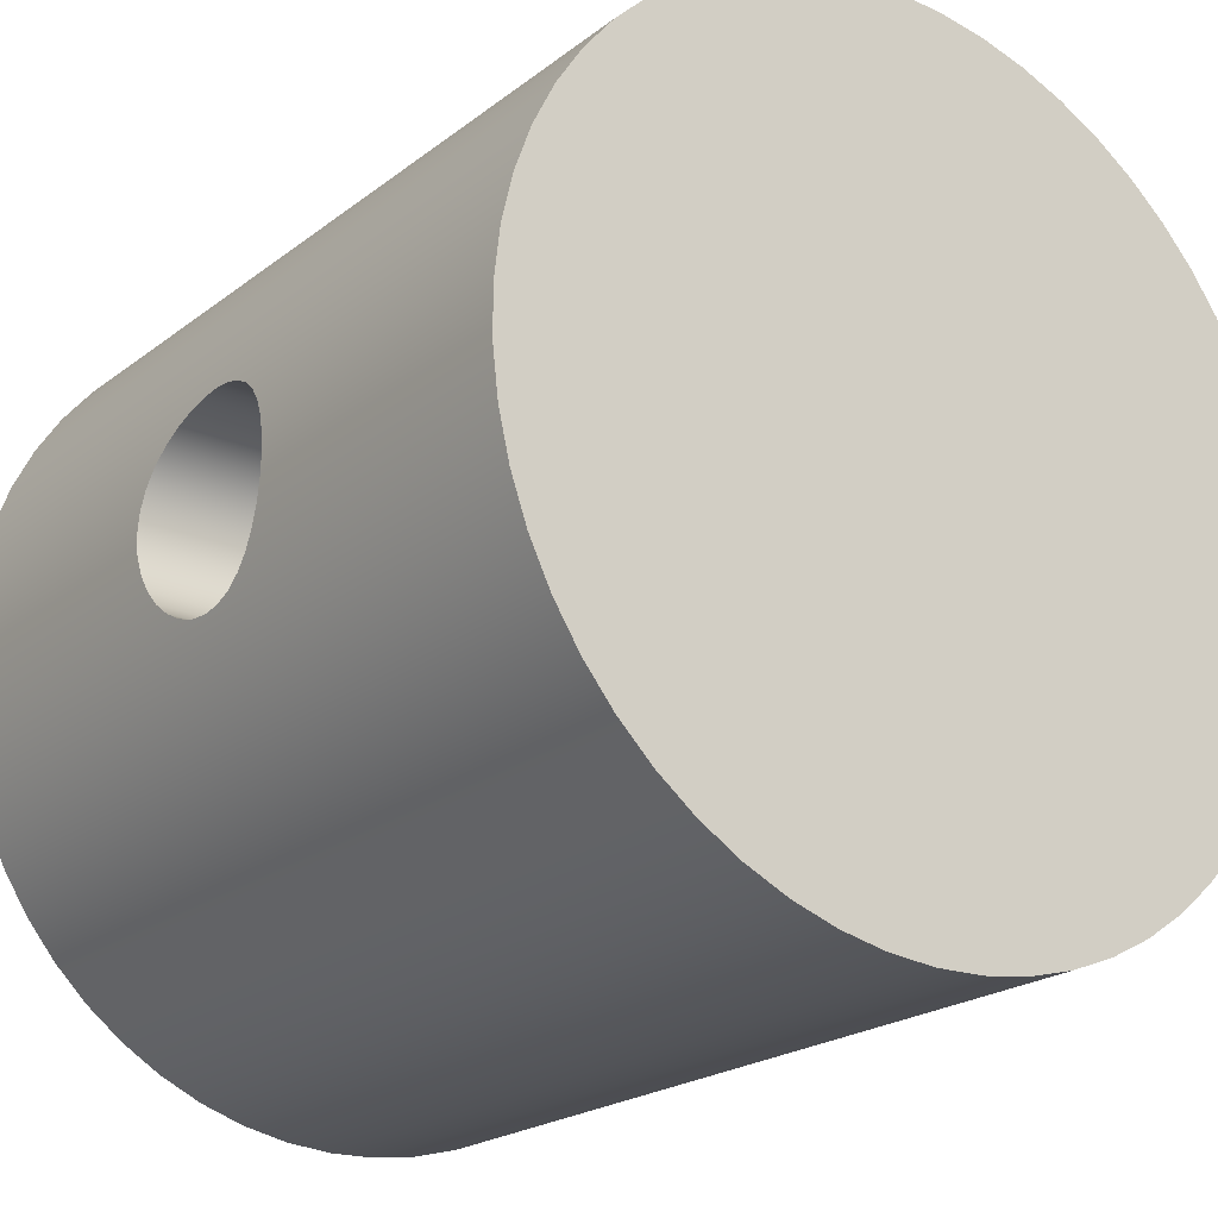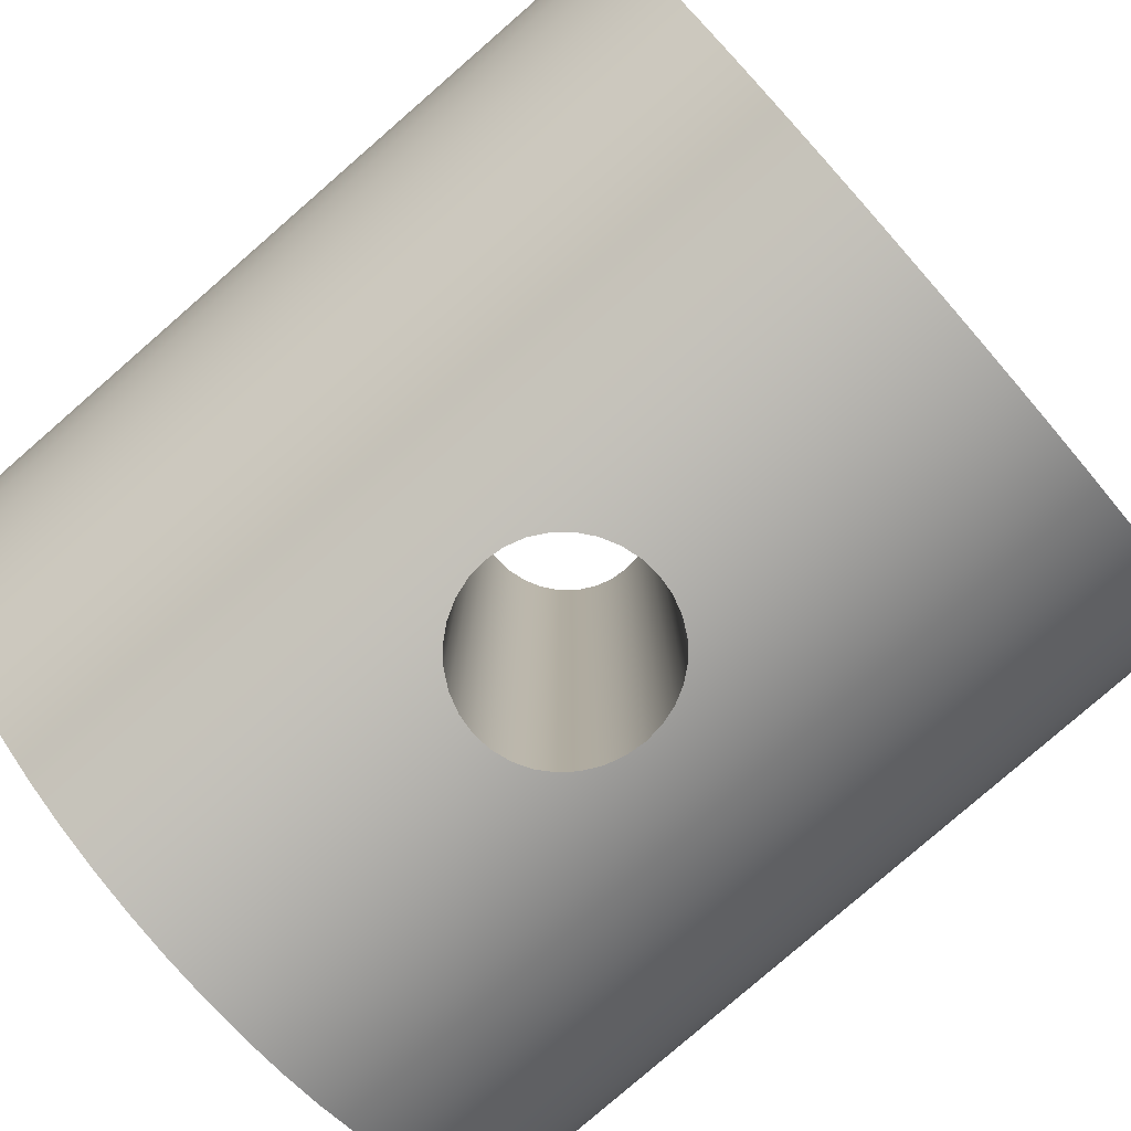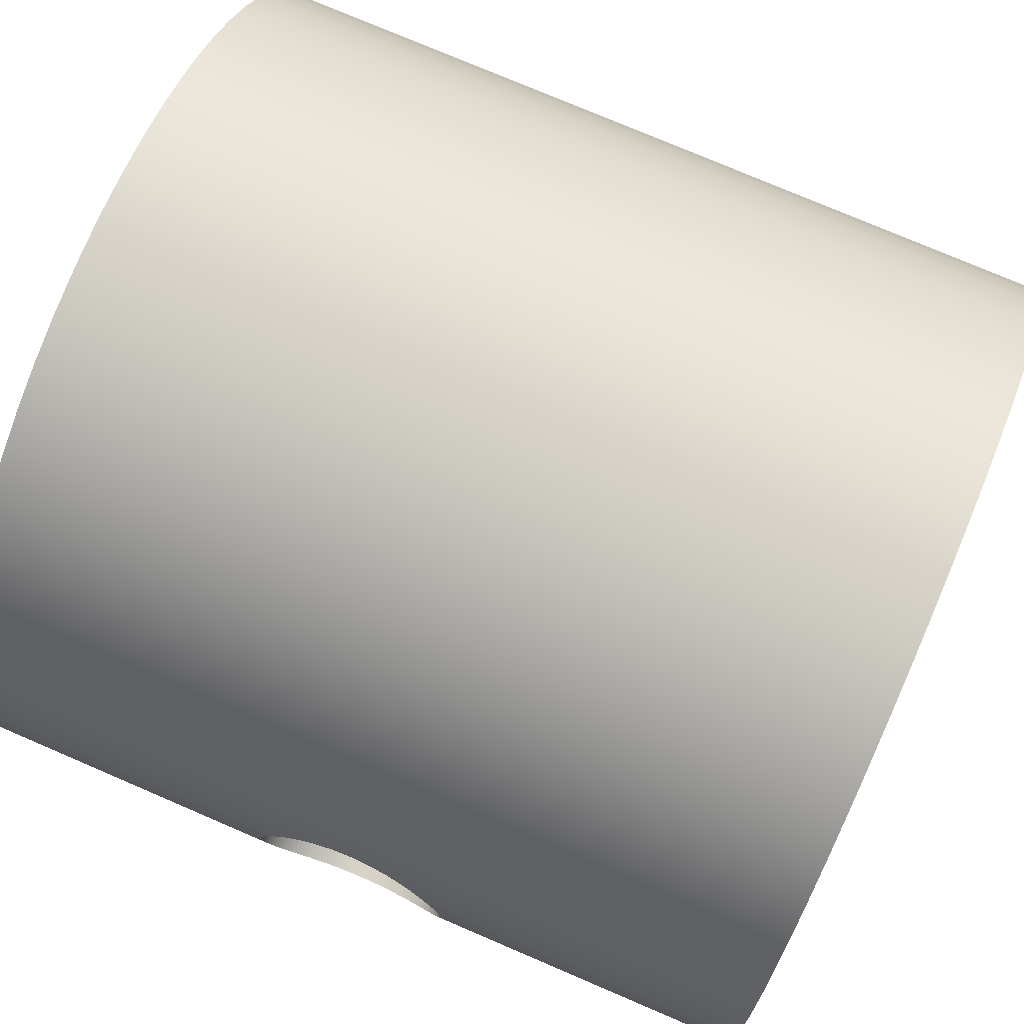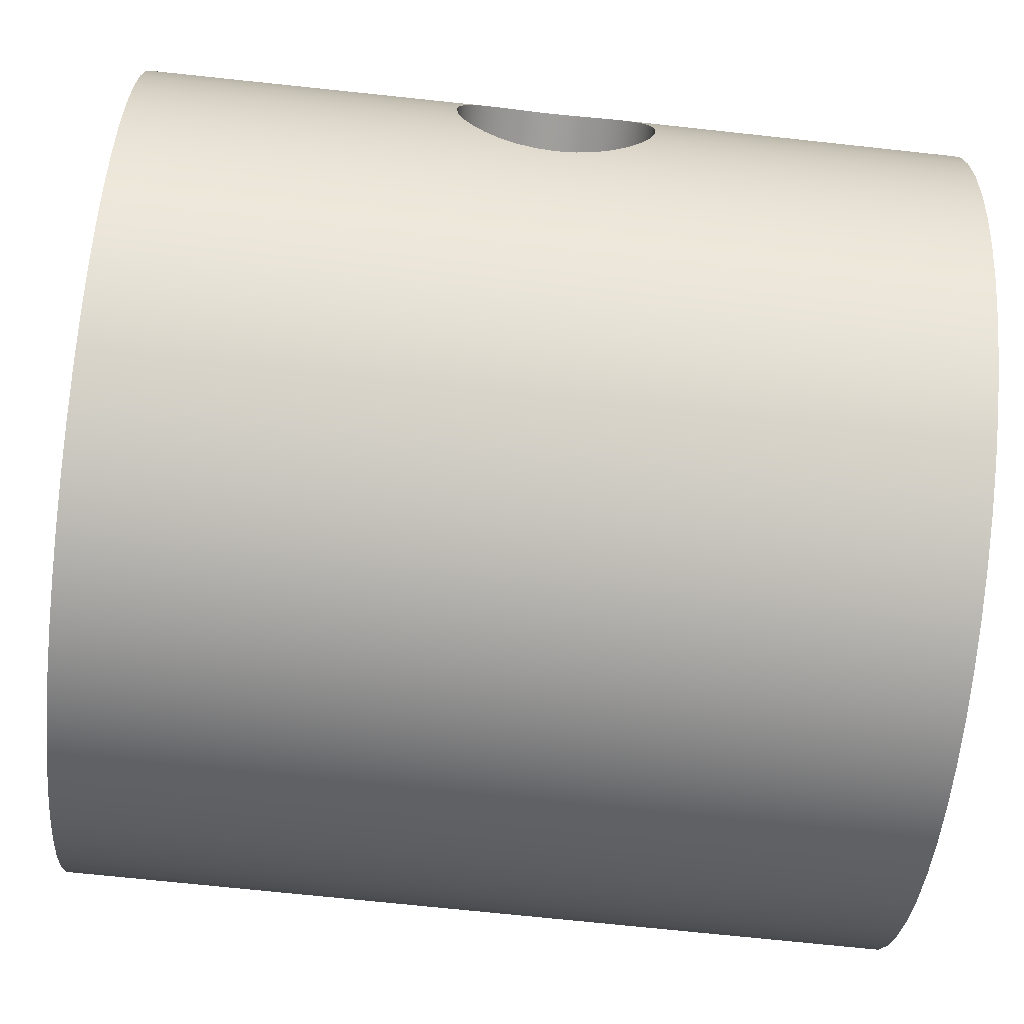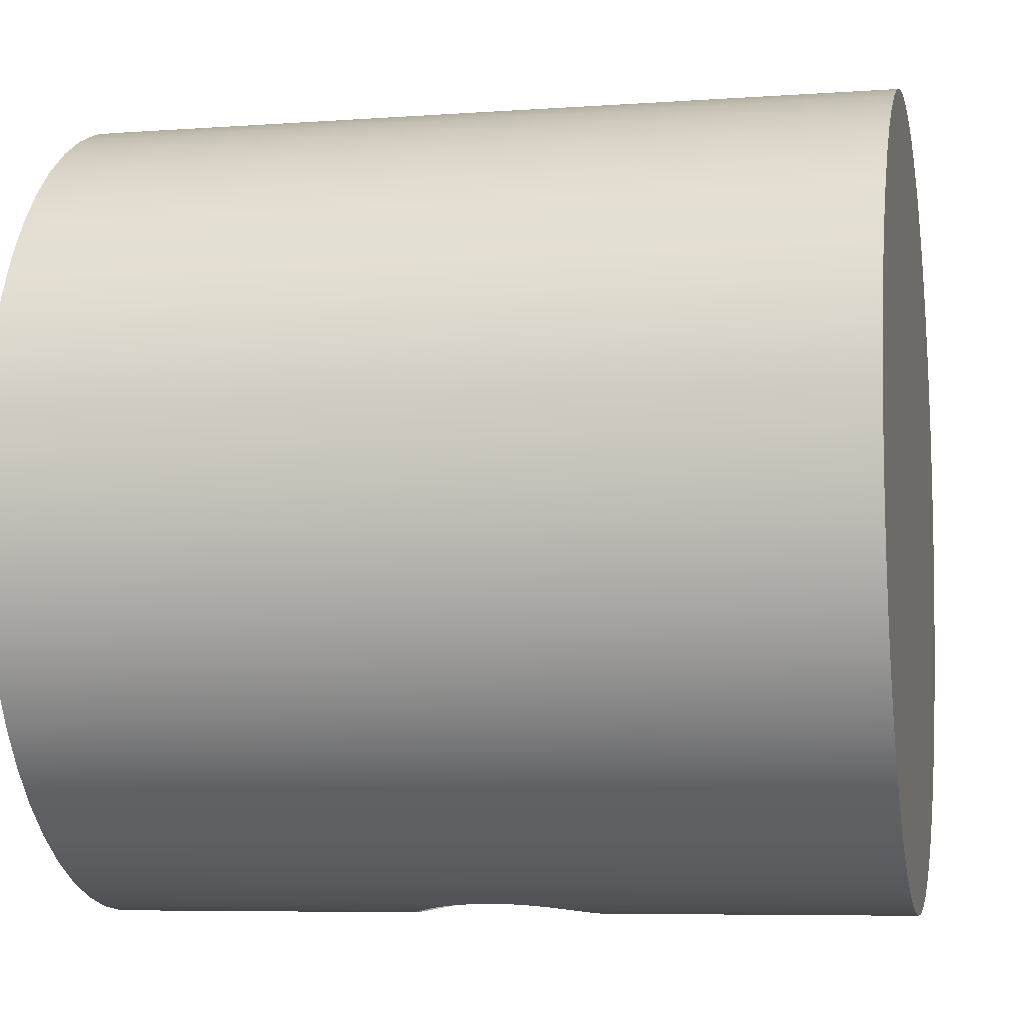
<metadata>
{"format":"obj","ext":"obj","renderer":"f3d","projection":"perspective","resolution":1024,"background":"white","views":[{"elev":-21.4,"azim":-126.9,"up":"+Y"},{"elev":-80.0,"azim":41.0,"up":"+Z"},{"elev":76.5,"azim":23.2,"up":"+Y"},{"elev":-71.2,"azim":-6.1,"up":"+Y"},{"elev":-6.7,"azim":-168.1,"up":"+Z"}]}
</metadata>
<code>
v 2.5 -0.6 2.427
v 2.616 -0.5886 2.43
v 2.73 -0.5542 2.438
v 2.835 -0.4976 2.45
v 2.924 -0.4243 2.464
v 2.998 -0.3349 2.477
v 3.054 -0.23 2.489
v 3.089 -0.1157 2.497
v 3.1 0 2.5
v 3.089 0.1157 2.497
v 3.054 0.23 2.489
v 2.998 0.3349 2.477
v 2.924 0.4243 2.464
v 2.835 0.4976 2.45
v 2.73 0.5542 2.438
v 2.616 0.5886 2.43
v 2.5 0.6 2.427
v 2.384 0.5886 2.43
v 2.27 0.5542 2.438
v 2.165 0.4976 2.45
v 2.076 0.4243 2.464
v 2.002 0.3349 2.477
v 1.946 0.23 2.489
v 1.911 0.1157 2.497
v 1.9 1.85e-16 2.5
v 1.911 -0.1157 2.497
v 1.946 -0.23 2.489
v 2.002 -0.3349 2.477
v 2.076 -0.4243 2.464
v 2.165 -0.4976 2.45
v 2.27 -0.5542 2.438
v 2.384 -0.5886 2.43
v 2.5 -0.6 -2.427
v 2.384 -0.5886 -2.43
v 2.27 -0.5542 -2.438
v 2.165 -0.4976 -2.45
v 2.076 -0.4243 -2.464
v 2.002 -0.3349 -2.477
v 1.946 -0.23 -2.489
v 1.911 -0.1157 -2.497
v 1.9 8.327e-17 -2.5
v 1.911 0.1157 -2.497
v 1.946 0.23 -2.489
v 2.002 0.3349 -2.477
v 2.076 0.4243 -2.464
v 2.165 0.4976 -2.45
v 2.27 0.5542 -2.438
v 2.384 0.5886 -2.43
v 2.5 0.6 -2.427
v 2.616 0.5886 -2.43
v 2.73 0.5542 -2.438
v 2.835 0.4976 -2.45
v 2.924 0.4243 -2.464
v 2.998 0.3349 -2.477
v 3.054 0.23 -2.489
v 3.089 0.1157 -2.497
v 3.1 2.174e-16 -2.5
v 3.089 -0.1157 -2.497
v 3.054 -0.23 -2.489
v 2.998 -0.3349 -2.477
v 2.924 -0.4243 -2.464
v 2.835 -0.4976 -2.45
v 2.73 -0.5542 -2.438
v 2.616 -0.5886 -2.43
v 1.9 1.85e-16 2.5
v 1.9 8.327e-17 -2.5
v 2.5 -0.6 2.427
v 2.384 -0.5886 2.43
v 2.27 -0.5542 2.438
v 2.165 -0.4976 2.45
v 2.076 -0.4243 2.464
v 2.002 -0.3349 2.477
v 1.946 -0.23 2.489
v 1.911 -0.1157 2.497
v 1.9 1.85e-16 2.5
v 1.911 0.1157 2.497
v 1.946 0.23 2.489
v 2.002 0.3349 2.477
v 2.076 0.4243 2.464
v 2.165 0.4976 2.45
v 2.27 0.5542 2.438
v 2.384 0.5886 2.43
v 2.5 0.6 2.427
v 2.616 0.5886 2.43
v 2.73 0.5542 2.438
v 2.835 0.4976 2.45
v 2.924 0.4243 2.464
v 2.998 0.3349 2.477
v 3.054 0.23 2.489
v 3.089 0.1157 2.497
v 3.1 0 2.5
v 3.089 -0.1157 2.497
v 3.054 -0.23 2.489
v 2.998 -0.3349 2.477
v 2.924 -0.4243 2.464
v 2.835 -0.4976 2.45
v 2.73 -0.5542 2.438
v 2.616 -0.5886 2.43
v 2.5 -0.6 -2.427
v 2.616 -0.5886 -2.43
v 2.73 -0.5542 -2.438
v 2.835 -0.4976 -2.45
v 2.924 -0.4243 -2.464
v 2.998 -0.3349 -2.477
v 3.054 -0.23 -2.489
v 3.089 -0.1157 -2.497
v 3.1 2.174e-16 -2.5
v 3.089 0.1157 -2.497
v 3.054 0.23 -2.489
v 2.998 0.3349 -2.477
v 2.924 0.4243 -2.464
v 2.835 0.4976 -2.45
v 2.73 0.5542 -2.438
v 2.616 0.5886 -2.43
v 2.5 0.6 -2.427
v 2.384 0.5886 -2.43
v 2.27 0.5542 -2.438
v 2.165 0.4976 -2.45
v 2.076 0.4243 -2.464
v 2.002 0.3349 -2.477
v 1.946 0.23 -2.489
v 1.911 0.1157 -2.497
v 1.9 8.327e-17 -2.5
v 1.911 -0.1157 -2.497
v 1.946 -0.23 -2.489
v 2.002 -0.3349 -2.477
v 2.076 -0.4243 -2.464
v 2.165 -0.4976 -2.45
v 2.27 -0.5542 -2.438
v 2.384 -0.5886 -2.43
v 5 -3.062e-16 2.5
v 5 0.285 2.484
v 5 0.5662 2.435
v 5 0.8401 2.355
v 5 1.103 2.243
v 5 1.352 2.103
v 5 1.583 1.935
v 5 1.793 1.742
v 5 1.98 1.527
v 5 2.141 1.291
v 5 2.274 1.039
v 5 2.378 0.7725
v 5 2.45 0.4965
v 5 2.491 0.2139
v 5 2.499 -0.07139
v 5 2.475 -0.3558
v 5 2.418 -0.6355
v 5 2.33 -0.907
v 5 2.211 -1.167
v 5 2.064 -1.411
v 5 1.889 -1.637
v 5 1.69 -1.842
v 5 1.469 -2.023
v 5 1.229 -2.177
v 5 0.9732 -2.303
v 5 0.7043 -2.399
v 5 0.4263 -2.463
v 5 0.1427 -2.496
v 5 -0.1427 -2.496
v 5 -0.4263 -2.463
v 5 -0.7043 -2.399
v 5 -0.9732 -2.303
v 5 -1.229 -2.177
v 5 -1.469 -2.023
v 5 -1.69 -1.842
v 5 -1.889 -1.637
v 5 -2.064 -1.411
v 5 -2.211 -1.167
v 5 -2.33 -0.907
v 5 -2.418 -0.6355
v 5 -2.475 -0.3558
v 5 -2.499 -0.07139
v 5 -2.491 0.2139
v 5 -2.45 0.4965
v 5 -2.378 0.7725
v 5 -2.274 1.039
v 5 -2.141 1.291
v 5 -1.98 1.527
v 5 -1.793 1.742
v 5 -1.583 1.935
v 5 -1.352 2.103
v 5 -1.103 2.243
v 5 -0.8401 2.355
v 5 -0.5662 2.435
v 5 -0.285 2.484
v 0 -3.062e-16 2.5
v 0 -0.285 2.484
v 0 -0.5662 2.435
v 0 -0.8401 2.355
v 0 -1.103 2.243
v 0 -1.352 2.103
v 0 -1.583 1.935
v 0 -1.793 1.742
v 0 -1.98 1.527
v 0 -2.141 1.291
v 0 -2.274 1.039
v 0 -2.378 0.7725
v 0 -2.45 0.4965
v 0 -2.491 0.2139
v 0 -2.499 -0.07139
v 0 -2.475 -0.3558
v 0 -2.418 -0.6355
v 0 -2.33 -0.907
v 0 -2.211 -1.167
v 0 -2.064 -1.411
v 0 -1.889 -1.637
v 0 -1.69 -1.842
v 0 -1.469 -2.023
v 0 -1.229 -2.177
v 0 -0.9732 -2.303
v 0 -0.7043 -2.399
v 0 -0.4263 -2.463
v 0 -0.1427 -2.496
v 0 0.1427 -2.496
v 0 0.4263 -2.463
v 0 0.7043 -2.399
v 0 0.9732 -2.303
v 0 1.229 -2.177
v 0 1.469 -2.023
v 0 1.69 -1.842
v 0 1.889 -1.637
v 0 2.064 -1.411
v 0 2.211 -1.167
v 0 2.33 -0.907
v 0 2.418 -0.6355
v 0 2.475 -0.3558
v 0 2.499 -0.07139
v 0 2.491 0.2139
v 0 2.45 0.4965
v 0 2.378 0.7725
v 0 2.274 1.039
v 0 2.141 1.291
v 0 1.98 1.527
v 0 1.793 1.742
v 0 1.583 1.935
v 0 1.352 2.103
v 0 1.103 2.243
v 0 0.8401 2.355
v 0 0.5662 2.435
v 0 0.285 2.484
v 0 -3.062e-16 2.5
v 1.9 1.85e-16 2.5
v 3.1 0 2.5
v 5 -3.062e-16 2.5
v 5 -3.062e-16 2.5
v 5 -0.285 2.484
v 5 -0.5662 2.435
v 5 -0.8401 2.355
v 5 -1.103 2.243
v 5 -1.352 2.103
v 5 -1.583 1.935
v 5 -1.793 1.742
v 5 -1.98 1.527
v 5 -2.141 1.291
v 5 -2.274 1.039
v 5 -2.378 0.7725
v 5 -2.45 0.4965
v 5 -2.491 0.2139
v 5 -2.499 -0.07139
v 5 -2.475 -0.3558
v 5 -2.418 -0.6355
v 5 -2.33 -0.907
v 5 -2.211 -1.167
v 5 -2.064 -1.411
v 5 -1.889 -1.637
v 5 -1.69 -1.842
v 5 -1.469 -2.023
v 5 -1.229 -2.177
v 5 -0.9732 -2.303
v 5 -0.7043 -2.399
v 5 -0.4263 -2.463
v 5 -0.1427 -2.496
v 5 0.1427 -2.496
v 5 0.4263 -2.463
v 5 0.7043 -2.399
v 5 0.9732 -2.303
v 5 1.229 -2.177
v 5 1.469 -2.023
v 5 1.69 -1.842
v 5 1.889 -1.637
v 5 2.064 -1.411
v 5 2.211 -1.167
v 5 2.33 -0.907
v 5 2.418 -0.6355
v 5 2.475 -0.3558
v 5 2.499 -0.07139
v 5 2.491 0.2139
v 5 2.45 0.4965
v 5 2.378 0.7725
v 5 2.274 1.039
v 5 2.141 1.291
v 5 1.98 1.527
v 5 1.793 1.742
v 5 1.583 1.935
v 5 1.352 2.103
v 5 1.103 2.243
v 5 0.8401 2.355
v 5 0.5662 2.435
v 5 0.285 2.484
v 0 -3.062e-16 2.5
v 0 0.285 2.484
v 0 0.5662 2.435
v 0 0.8401 2.355
v 0 1.103 2.243
v 0 1.352 2.103
v 0 1.583 1.935
v 0 1.793 1.742
v 0 1.98 1.527
v 0 2.141 1.291
v 0 2.274 1.039
v 0 2.378 0.7725
v 0 2.45 0.4965
v 0 2.491 0.2139
v 0 2.499 -0.07139
v 0 2.475 -0.3558
v 0 2.418 -0.6355
v 0 2.33 -0.907
v 0 2.211 -1.167
v 0 2.064 -1.411
v 0 1.889 -1.637
v 0 1.69 -1.842
v 0 1.469 -2.023
v 0 1.229 -2.177
v 0 0.9732 -2.303
v 0 0.7043 -2.399
v 0 0.4263 -2.463
v 0 0.1427 -2.496
v 0 -0.1427 -2.496
v 0 -0.4263 -2.463
v 0 -0.7043 -2.399
v 0 -0.9732 -2.303
v 0 -1.229 -2.177
v 0 -1.469 -2.023
v 0 -1.69 -1.842
v 0 -1.889 -1.637
v 0 -2.064 -1.411
v 0 -2.211 -1.167
v 0 -2.33 -0.907
v 0 -2.418 -0.6355
v 0 -2.475 -0.3558
v 0 -2.499 -0.07139
v 0 -2.491 0.2139
v 0 -2.45 0.4965
v 0 -2.378 0.7725
v 0 -2.274 1.039
v 0 -2.141 1.291
v 0 -1.98 1.527
v 0 -1.793 1.742
v 0 -1.583 1.935
v 0 -1.352 2.103
v 0 -1.103 2.243
v 0 -0.8401 2.355
v 0 -0.5662 2.435
v 0 -0.285 2.484
g 877b3f64-e2fe-11ea-adb3-54bf646e7e1f
f 2 33 1
f 1 33 34
f 1 34 32
f 32 34 31
f 31 34 35
f 31 35 36
f 33 2 64
f 64 2 3
f 64 3 63
f 63 3 4
f 63 4 62
f 62 4 5
f 62 5 61
f 61 5 60
f 60 5 6
f 60 6 7
f 60 7 59
f 59 7 8
f 59 8 58
f 58 8 9
f 58 9 57
f 57 9 10
f 57 10 56
f 56 10 11
f 56 11 55
f 55 11 12
f 55 12 54
f 54 12 53
f 53 12 13
f 53 13 14
f 53 14 52
f 52 14 15
f 52 15 51
f 51 15 16
f 51 16 50
f 50 16 17
f 50 17 49
f 49 17 18
f 49 18 48
f 48 18 47
f 47 18 19
f 47 19 20
f 47 20 46
f 46 20 21
f 46 21 45
f 45 21 22
f 45 22 44
f 44 22 23
f 44 23 43
f 43 23 24
f 43 24 42
f 42 24 41
f 41 24 65
f 66 25 40
f 40 25 26
f 40 26 27
f 40 27 39
f 39 27 28
f 39 28 38
f 38 28 29
f 38 29 37
f 37 29 30
f 37 30 36
f 36 30 31
g 873f4840-e2fe-11ea-9d3e-54bf646e7e1f
f 68 188 67
f 67 188 189
f 67 189 183
f 183 189 190
f 183 190 182
f 182 190 191
f 182 191 181
f 181 191 192
f 181 192 180
f 180 192 193
f 180 193 179
f 179 193 194
f 179 194 178
f 178 194 195
f 178 195 177
f 177 195 196
f 177 196 176
f 176 196 197
f 176 197 175
f 175 197 198
f 175 198 174
f 174 198 199
f 174 199 173
f 173 199 200
f 173 200 172
f 172 200 201
f 172 201 171
f 171 201 202
f 171 202 170
f 170 202 203
f 170 203 169
f 169 203 204
f 169 204 168
f 168 204 205
f 168 205 167
f 167 205 206
f 167 206 166
f 166 206 207
f 166 207 165
f 165 207 208
f 165 208 164
f 164 208 209
f 164 209 163
f 163 209 210
f 163 210 162
f 162 210 211
f 162 211 161
f 161 211 99
f 161 99 100
f 68 69 188
f 188 69 70
f 188 70 71
f 188 71 187
f 187 71 72
f 187 72 73
f 73 74 187
f 187 74 186
f 186 74 242
f 241 75 76
f 241 76 240
f 240 76 77
f 240 77 78
f 78 79 240
f 240 79 239
f 239 79 80
f 239 80 81
f 81 82 239
f 239 82 83
f 239 83 238
f 238 83 134
f 238 134 135
f 134 83 133
f 133 83 84
f 133 84 85
f 85 86 133
f 133 86 87
f 133 87 132
f 132 87 88
f 132 88 89
f 89 90 132
f 132 90 131
f 131 90 243
f 244 91 92
f 244 92 185
f 185 92 93
f 185 93 94
f 94 95 185
f 185 95 184
f 184 95 96
f 184 96 97
f 97 98 184
f 184 98 67
f 184 67 183
f 100 101 161
f 161 101 160
f 160 101 102
f 160 102 103
f 103 104 160
f 160 104 105
f 160 105 159
f 159 105 106
f 159 106 107
f 159 107 158
f 158 107 108
f 158 108 109
f 109 110 158
f 158 110 157
f 157 110 111
f 157 111 112
f 112 113 157
f 157 113 156
f 156 113 114
f 156 114 115
f 156 115 216
f 216 115 116
f 216 116 117
f 216 117 215
f 215 117 118
f 215 118 119
f 119 120 215
f 215 120 121
f 215 121 214
f 214 121 122
f 214 122 123
f 214 123 213
f 213 123 124
f 213 124 125
f 125 126 213
f 213 126 212
f 212 126 127
f 212 127 128
f 128 129 212
f 212 129 211
f 211 129 130
f 211 130 99
f 238 135 237
f 237 135 136
f 237 136 236
f 236 136 137
f 236 137 235
f 235 137 138
f 235 138 234
f 234 138 139
f 234 139 233
f 233 139 140
f 233 140 232
f 232 140 141
f 232 141 231
f 231 141 142
f 231 142 230
f 230 142 143
f 230 143 229
f 229 143 144
f 229 144 228
f 228 144 145
f 228 145 227
f 227 145 146
f 227 146 226
f 226 146 147
f 226 147 225
f 225 147 148
f 225 148 224
f 224 148 149
f 224 149 223
f 223 149 150
f 223 150 222
f 222 150 151
f 222 151 221
f 221 151 152
f 221 152 220
f 220 152 153
f 220 153 219
f 219 153 154
f 219 154 218
f 218 154 155
f 218 155 217
f 217 155 156
f 217 156 216
g 873fbd74-e2fe-11ea-9f0d-54bf646e7e1f
f 245 246 299
f 299 246 298
f 298 246 297
f 297 246 296
f 296 246 295
f 295 246 294
f 294 246 293
f 293 246 292
f 292 246 291
f 291 246 290
f 290 246 289
f 289 246 288
f 288 246 287
f 287 246 286
f 286 246 285
f 285 246 284
f 284 246 283
f 283 246 247
f 283 247 282
f 282 247 281
f 281 247 280
f 280 247 279
f 279 247 278
f 278 247 277
f 277 247 276
f 276 247 275
f 275 247 274
f 274 247 273
f 273 247 272
f 272 247 271
f 271 247 270
f 270 247 248
f 270 248 269
f 269 248 249
f 269 249 268
f 268 249 250
f 268 250 267
f 267 250 251
f 267 251 266
f 266 251 252
f 266 252 265
f 265 252 253
f 265 253 264
f 264 253 254
f 264 254 263
f 263 254 255
f 263 255 262
f 262 255 256
f 262 256 261
f 261 256 257
f 261 257 260
f 260 257 258
f 260 258 259
g 87400b8c-e2fe-11ea-a679-54bf646e7e1f
f 300 301 354
f 354 301 302
f 354 302 303
f 303 304 354
f 354 304 305
f 354 305 306
f 306 307 354
f 354 307 308
f 354 308 309
f 309 310 354
f 354 310 311
f 354 311 312
f 312 313 354
f 354 313 314
f 354 314 315
f 315 316 354
f 354 316 317
f 354 317 353
f 353 317 318
f 353 318 319
f 319 320 353
f 353 320 321
f 353 321 322
f 322 323 353
f 353 323 324
f 353 324 325
f 325 326 353
f 353 326 327
f 353 327 328
f 328 329 353
f 353 329 330
f 353 330 352
f 352 330 331
f 352 331 351
f 351 331 332
f 351 332 350
f 350 332 333
f 350 333 349
f 349 333 334
f 349 334 348
f 348 334 335
f 348 335 347
f 347 335 336
f 347 336 346
f 346 336 337
f 346 337 345
f 345 337 338
f 345 338 344
f 344 338 339
f 344 339 343
f 343 339 340
f 343 340 342
f 342 340 341

</code>
